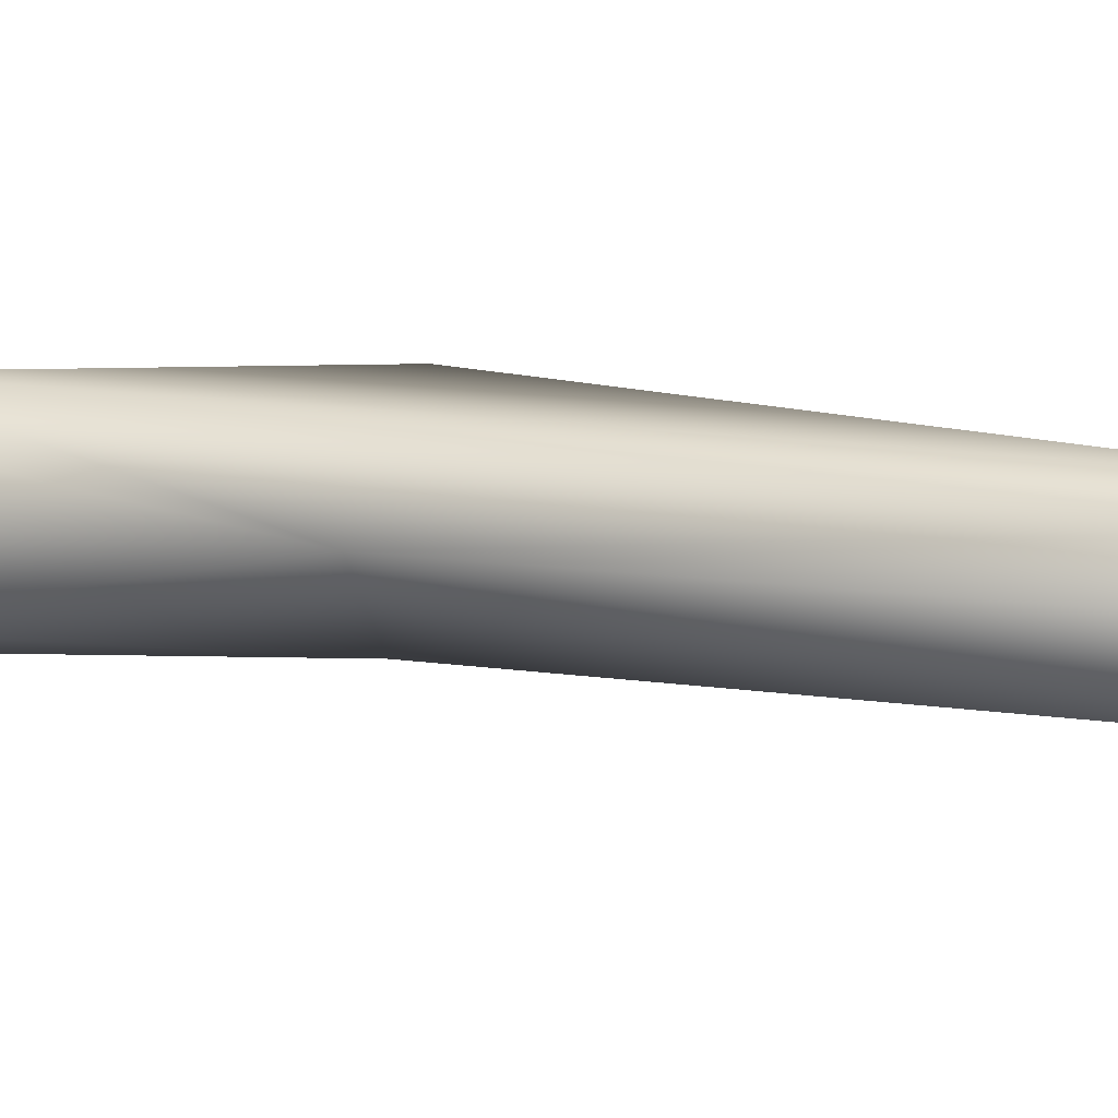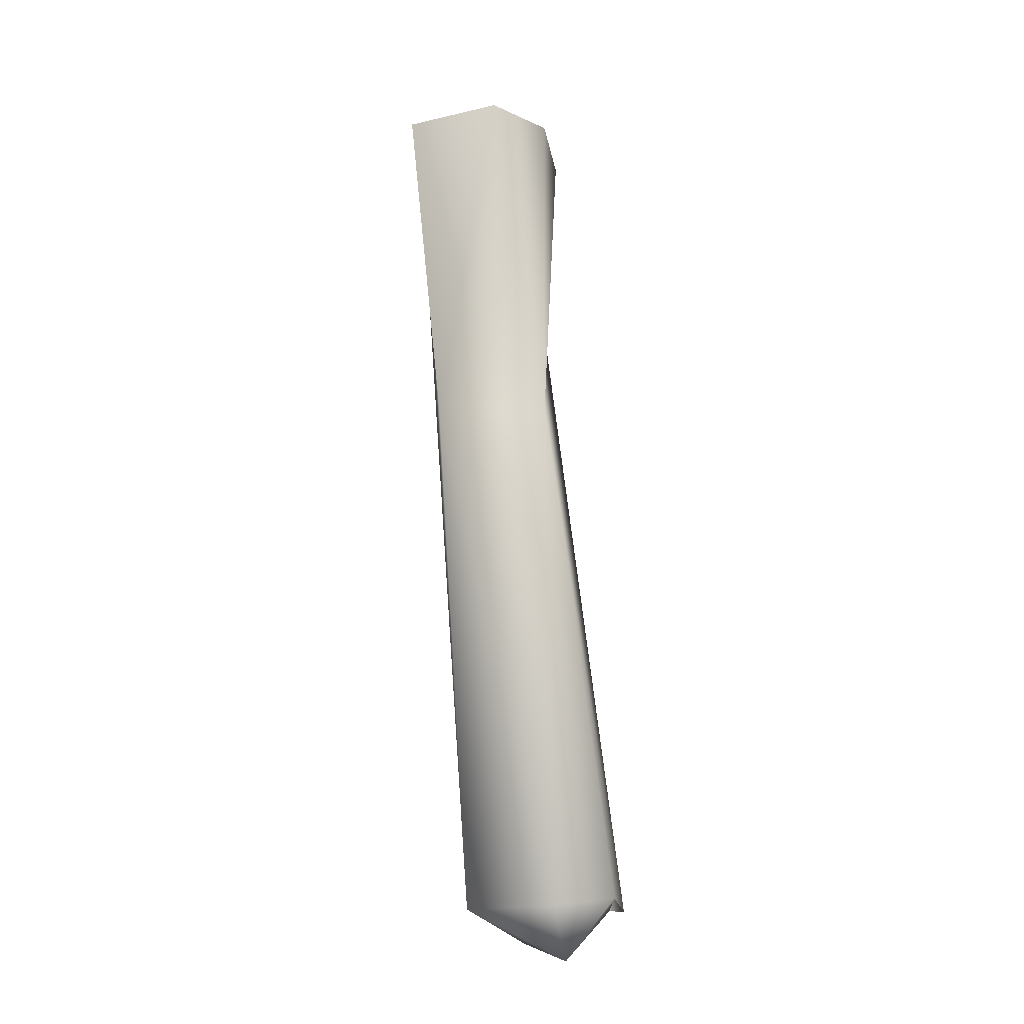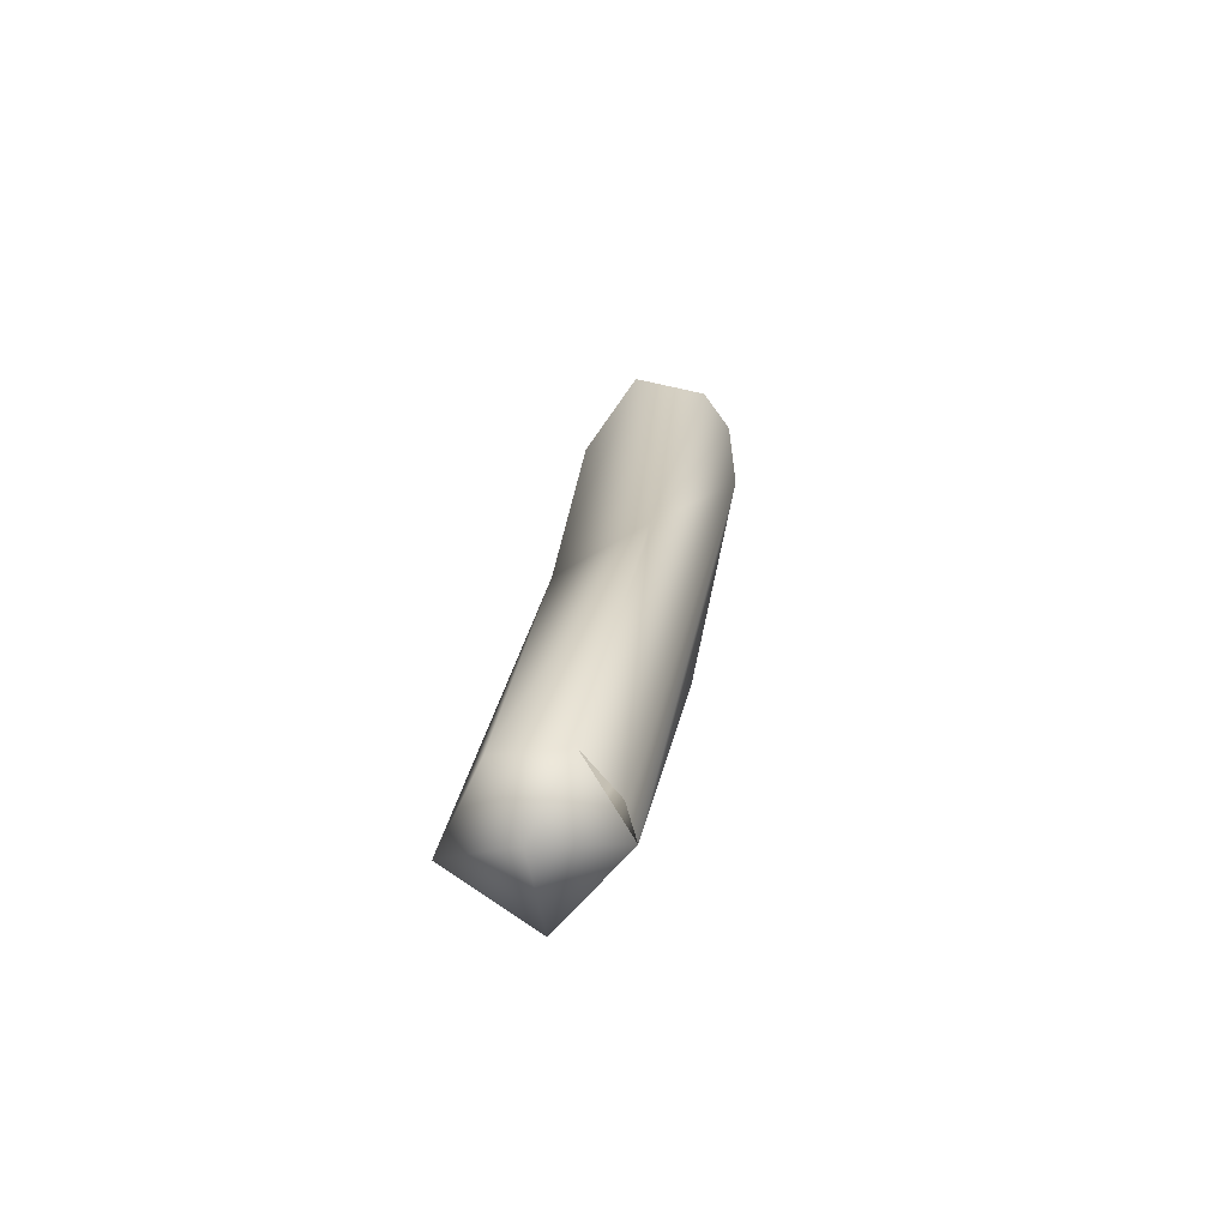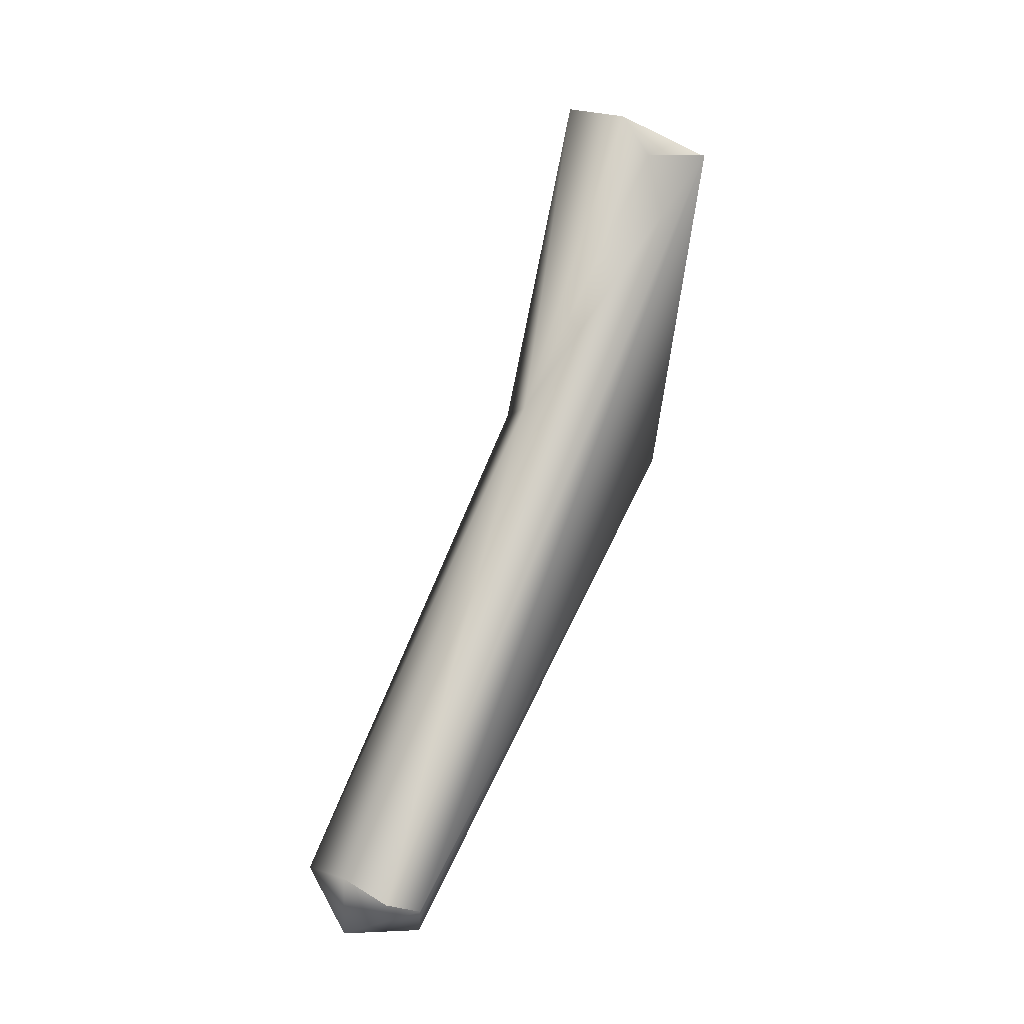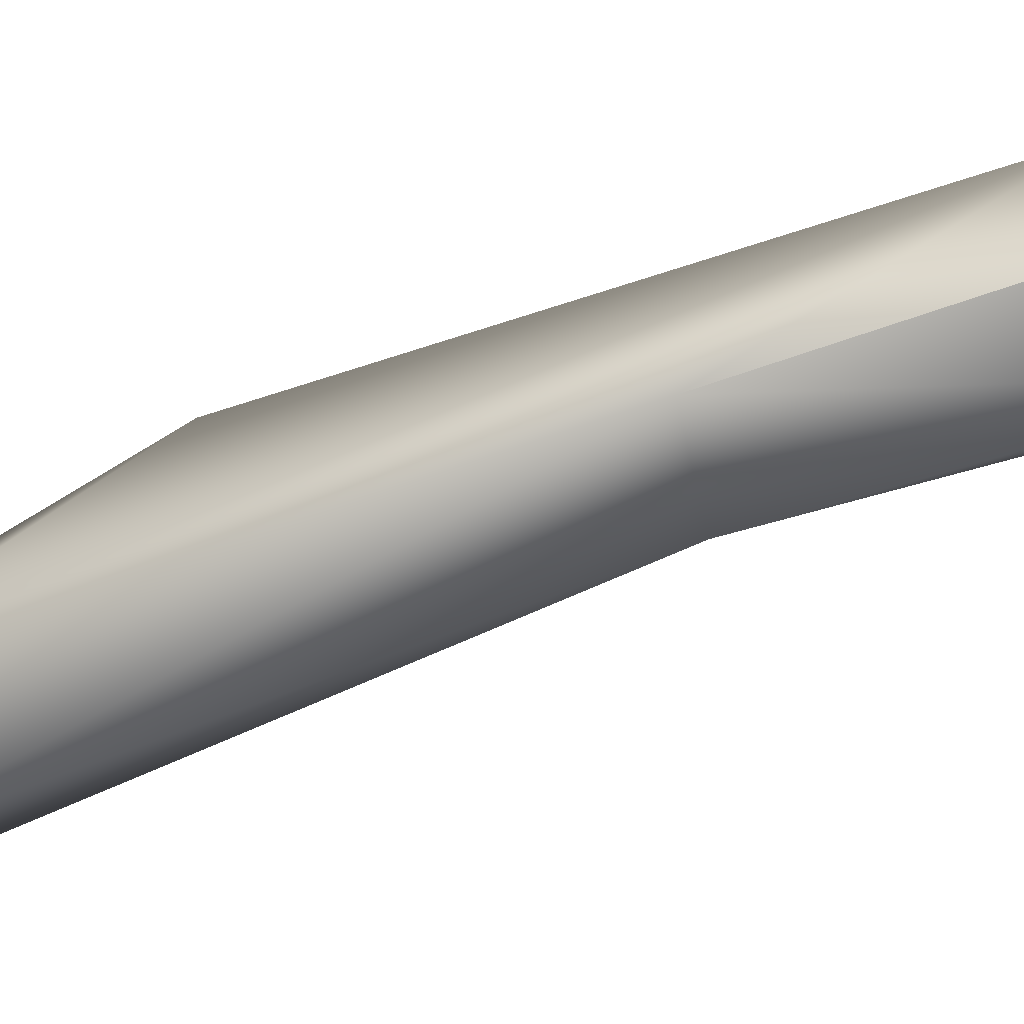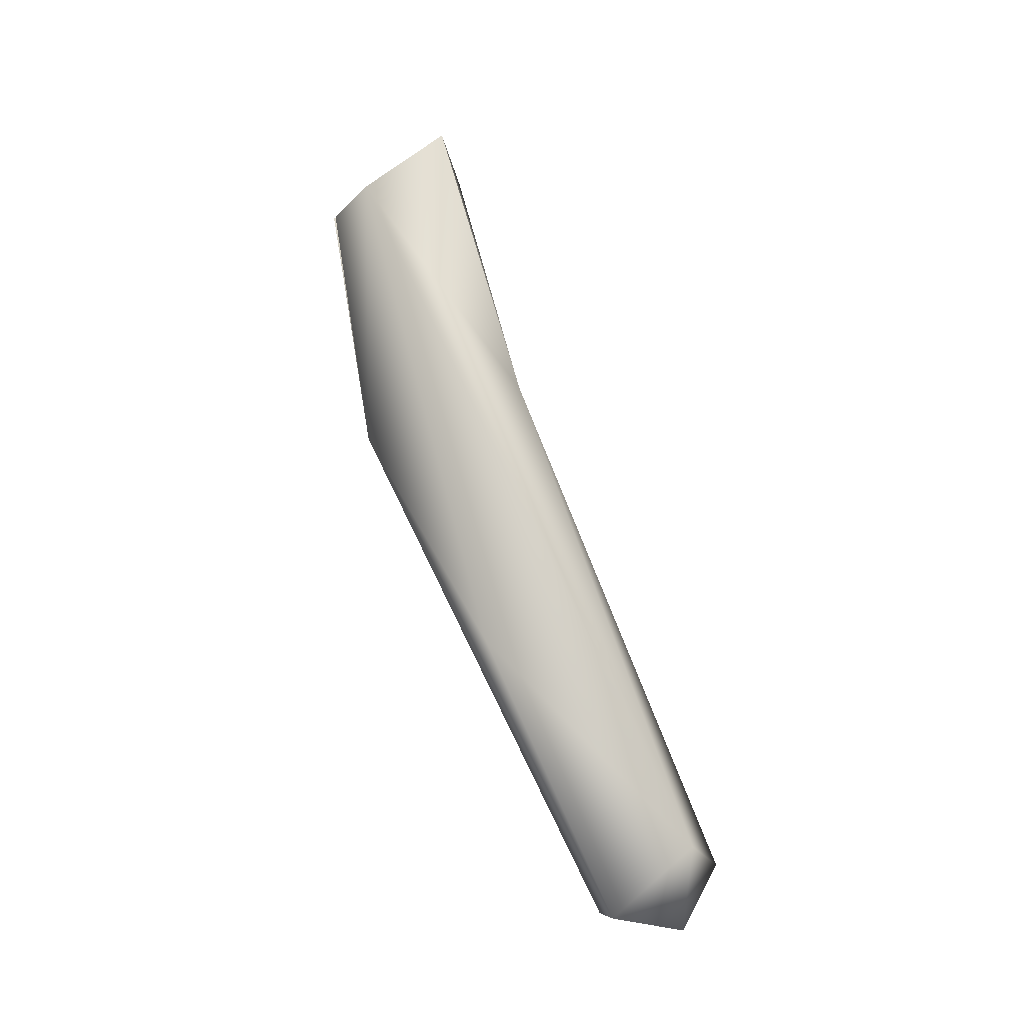
<metadata>
{"format":"obj","ext":"obj","renderer":"f3d","projection":"perspective","resolution":1024,"background":"white","views":[{"elev":-70.7,"azim":-78.4,"up":"+Z"},{"elev":4.2,"azim":142.5,"up":"+Y"},{"elev":-47.3,"azim":177.8,"up":"+Y"},{"elev":-0.8,"azim":-137.3,"up":"+Y"},{"elev":-8.6,"azim":103.7,"up":"+Z"},{"elev":-32.4,"azim":40.8,"up":"+Y"}]}
</metadata>
<code>
o FJ3052.obj_grp1.1694
v -0.341 -0.208 5.845
v -0.3454 -0.2064 5.847
v -0.3429 -0.2044 5.844
v -0.3393 -0.2043 5.844
v -0.342 -0.2084 5.85
v -0.3448 -0.2058 5.845
v -0.3492 -0.1811 5.863
v -0.3372 -0.2054 5.849
v -0.3466 -0.1782 5.854
v -0.3417 -0.1783 5.858
v -0.3465 -0.1656 5.867
v -0.3438 -0.1945 5.858
v -0.3523 -0.1629 5.864
v -0.3516 -0.1635 5.86
v -0.3462 -0.16 5.859
v -0.3434 -0.1609 5.863
v -0.3502 -0.1611 5.859
v -0.3522 -0.1629 5.864
v -0.3522 -0.1629 5.864
v -0.3462 -0.1601 5.859
v -0.35 -0.1613 5.859
v -0.3522 -0.1629 5.864
v -0.3434 -0.1609 5.863
v -0.3434 -0.1609 5.863
v -0.3466 -0.1655 5.867
v -0.3434 -0.1609 5.863
v -0.3522 -0.1629 5.864
f 2 3 1
f 3 4 1
f 5 2 1
f 2 5 7
f 4 8 1
f 3 9 4
f 4 9 10
f 10 8 4
f 8 10 11
f 5 1 8
f 7 5 12
f 6 9 3
f 12 5 8
f 6 2 13
f 13 2 7
f 13 9 6
f 9 13 14
f 8 11 12
f 12 11 7
f 9 15 10
f 16 10 15
f 17 15 9
f 14 17 9
f 18 17 14
f 19 20 21
f 7 11 22
f 11 10 23
f 20 19 24
f 25 26 27

</code>
